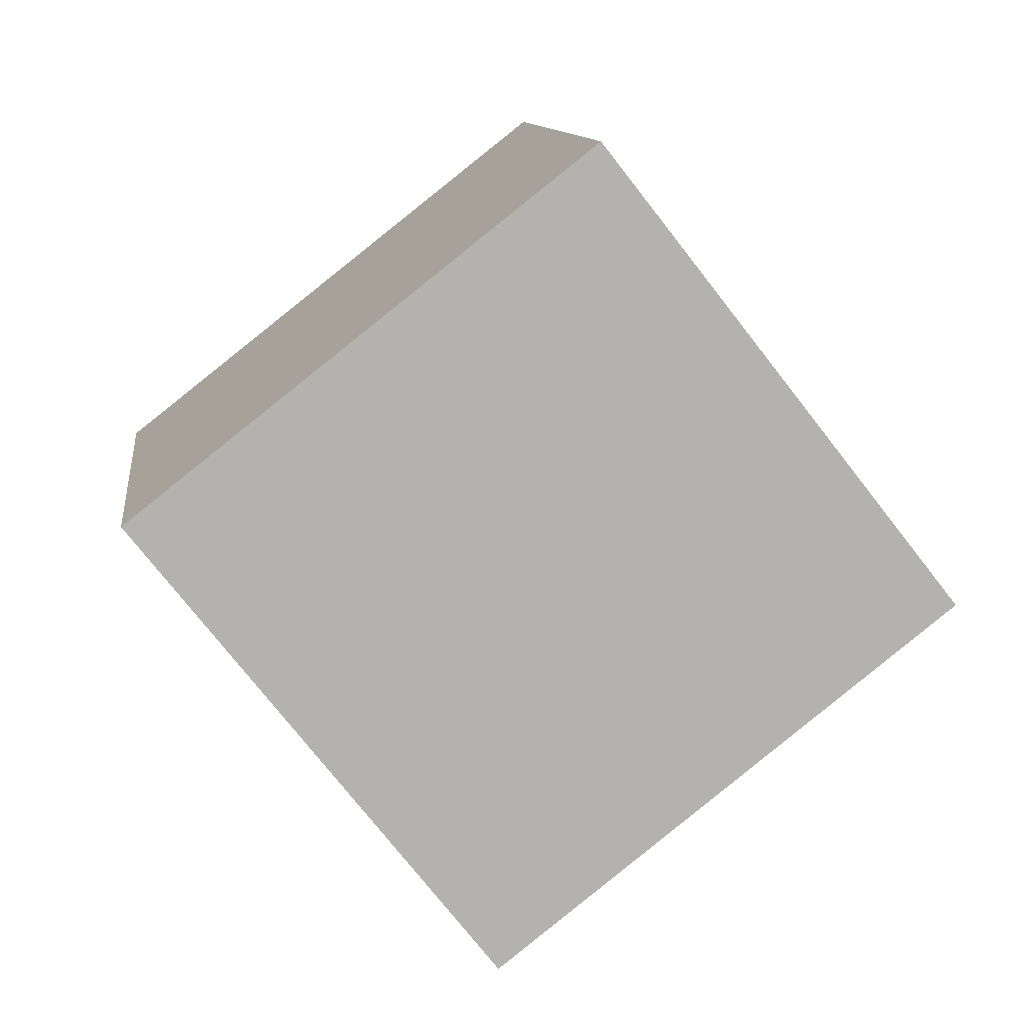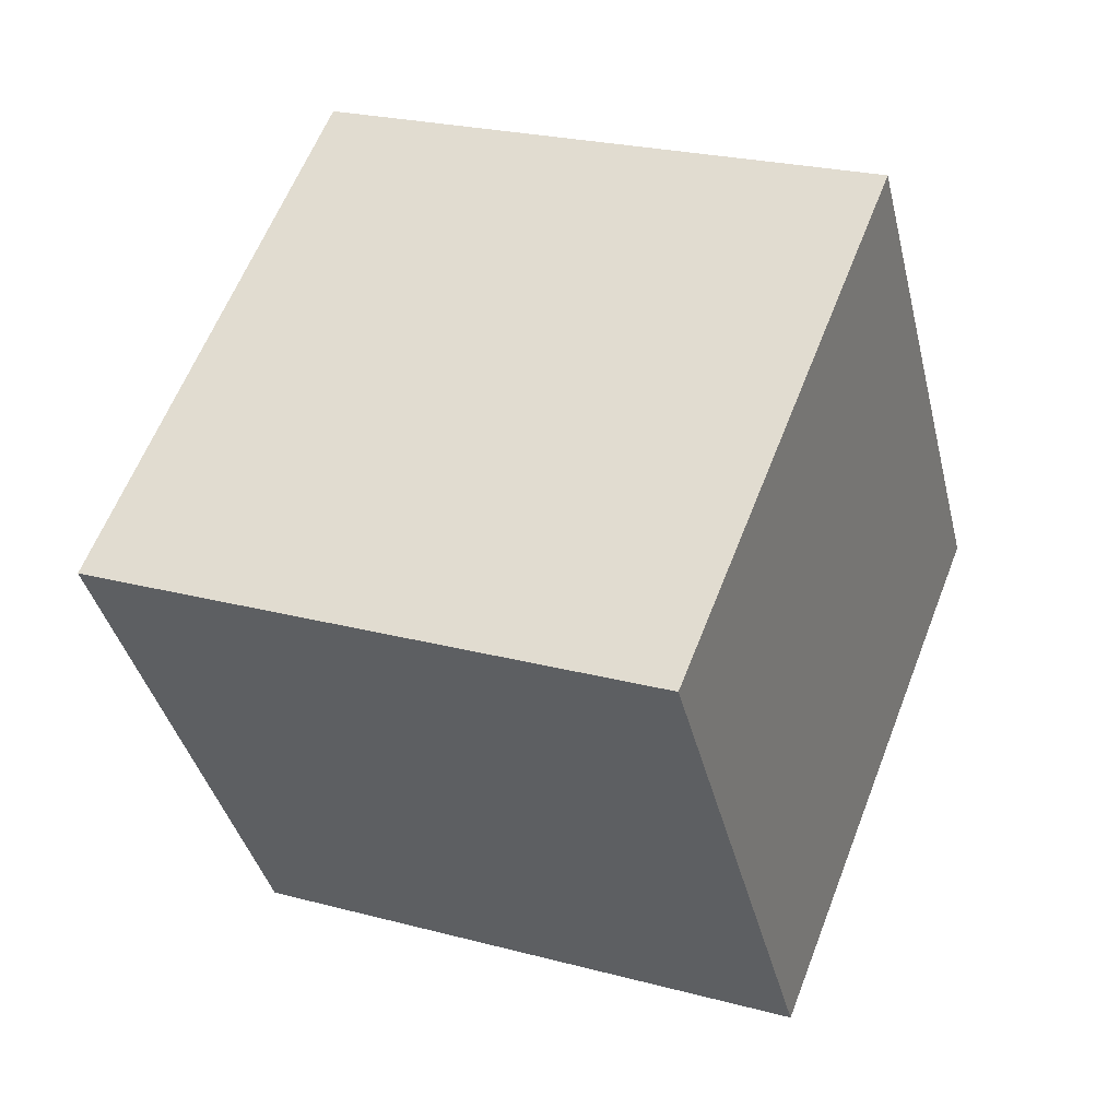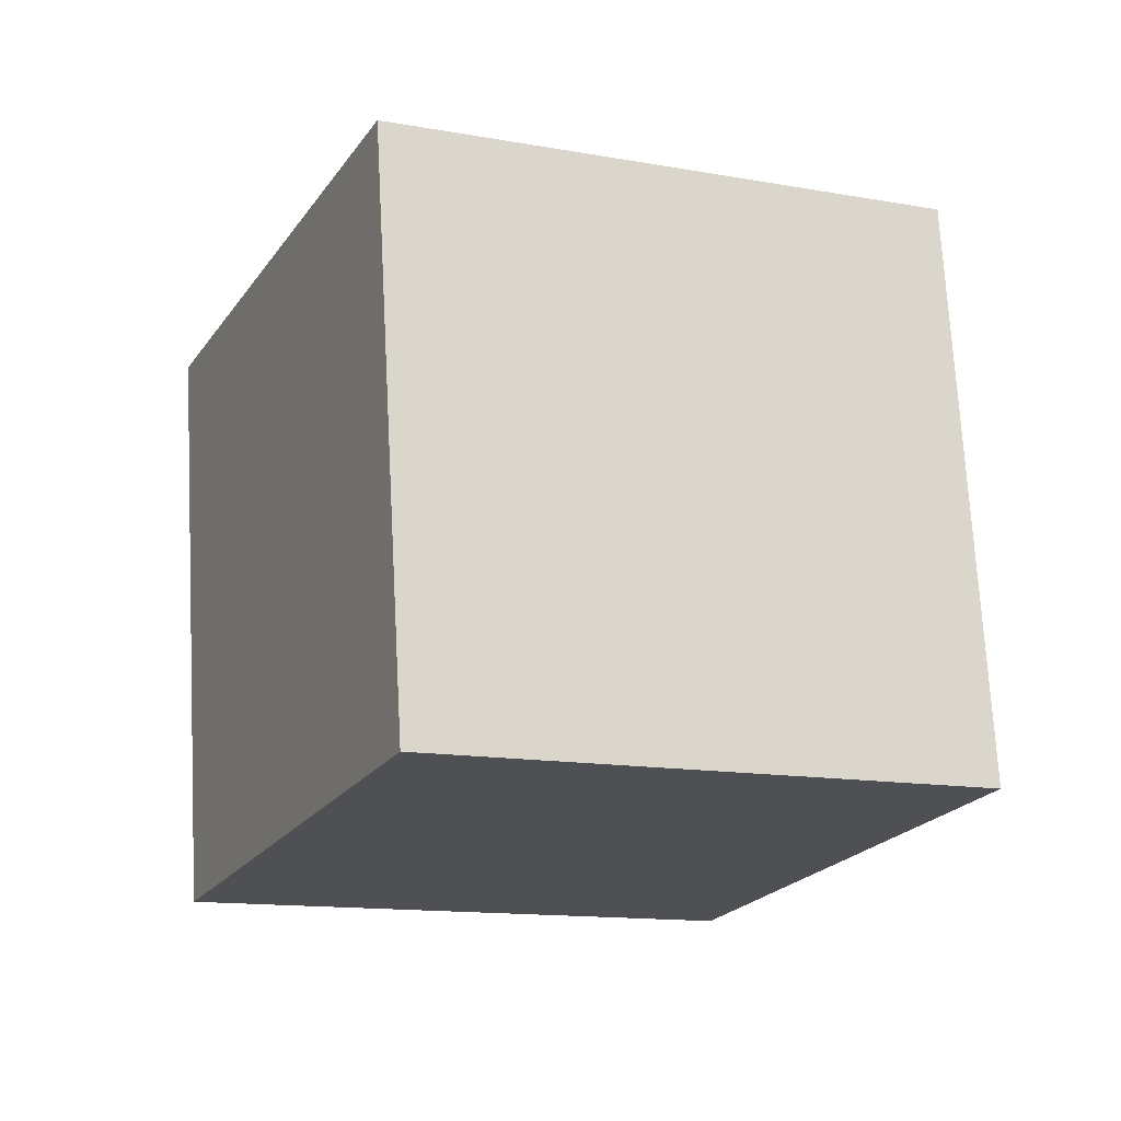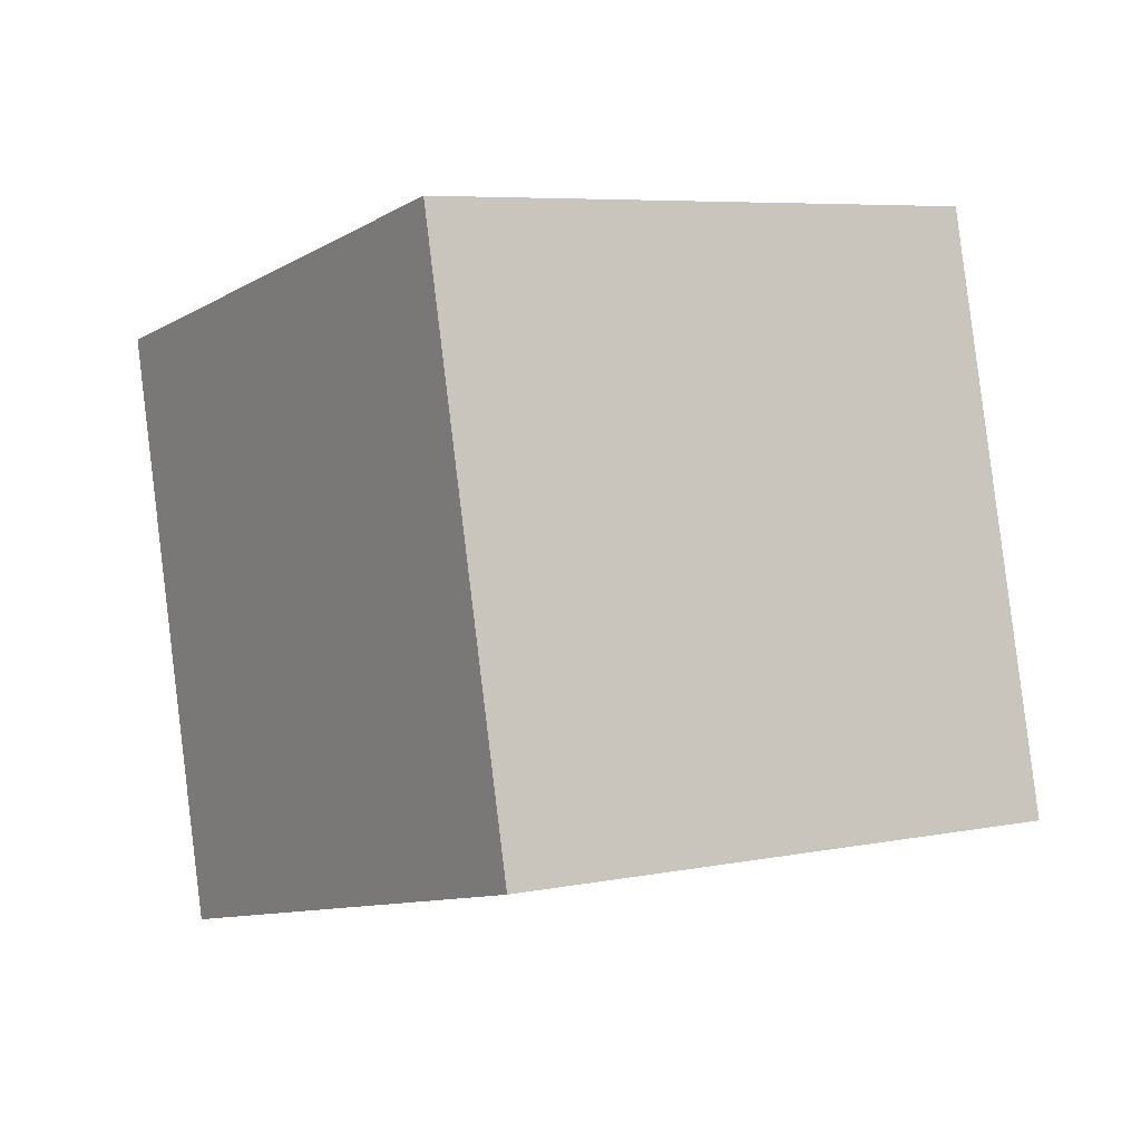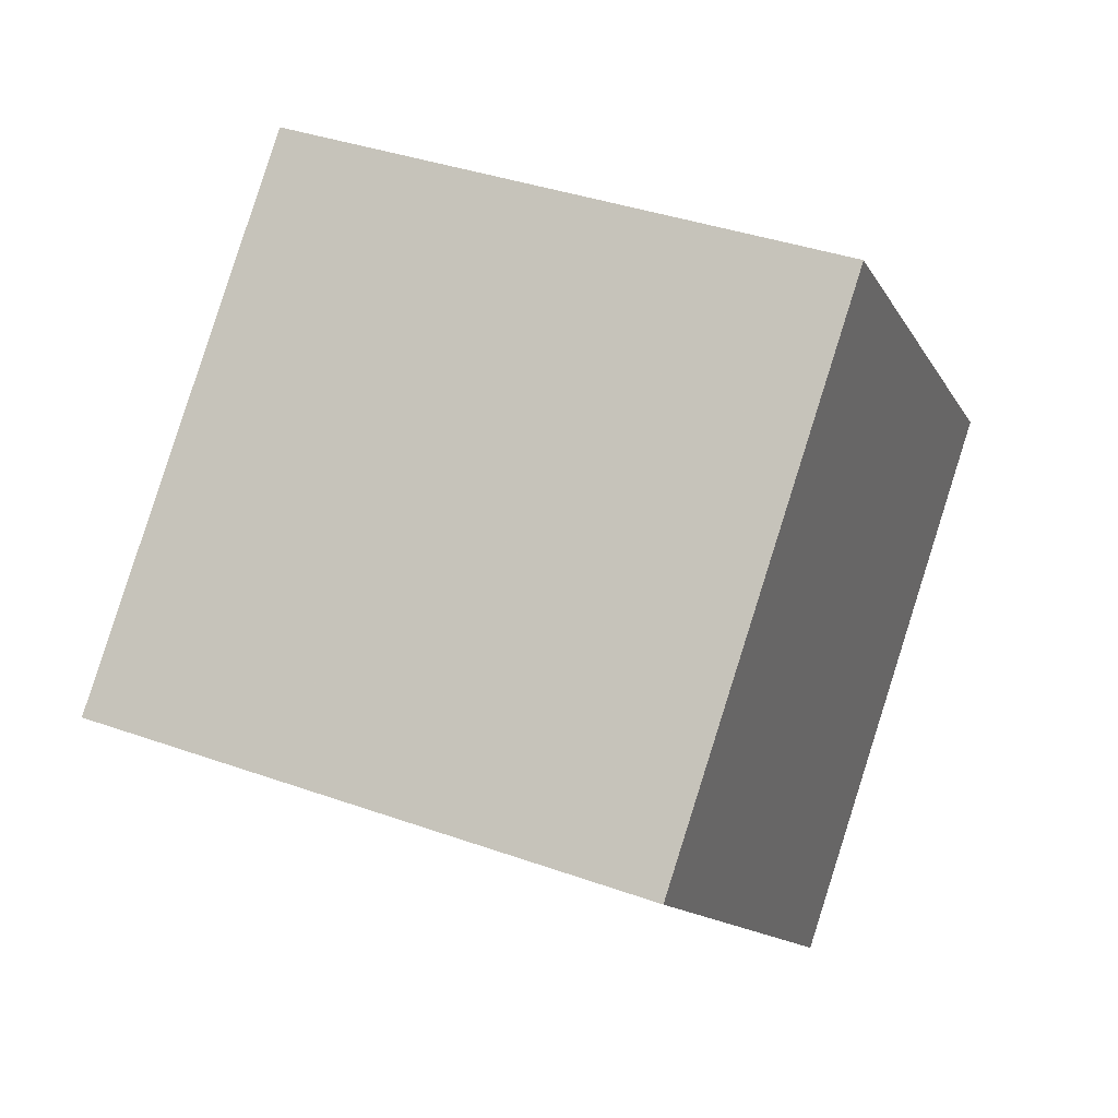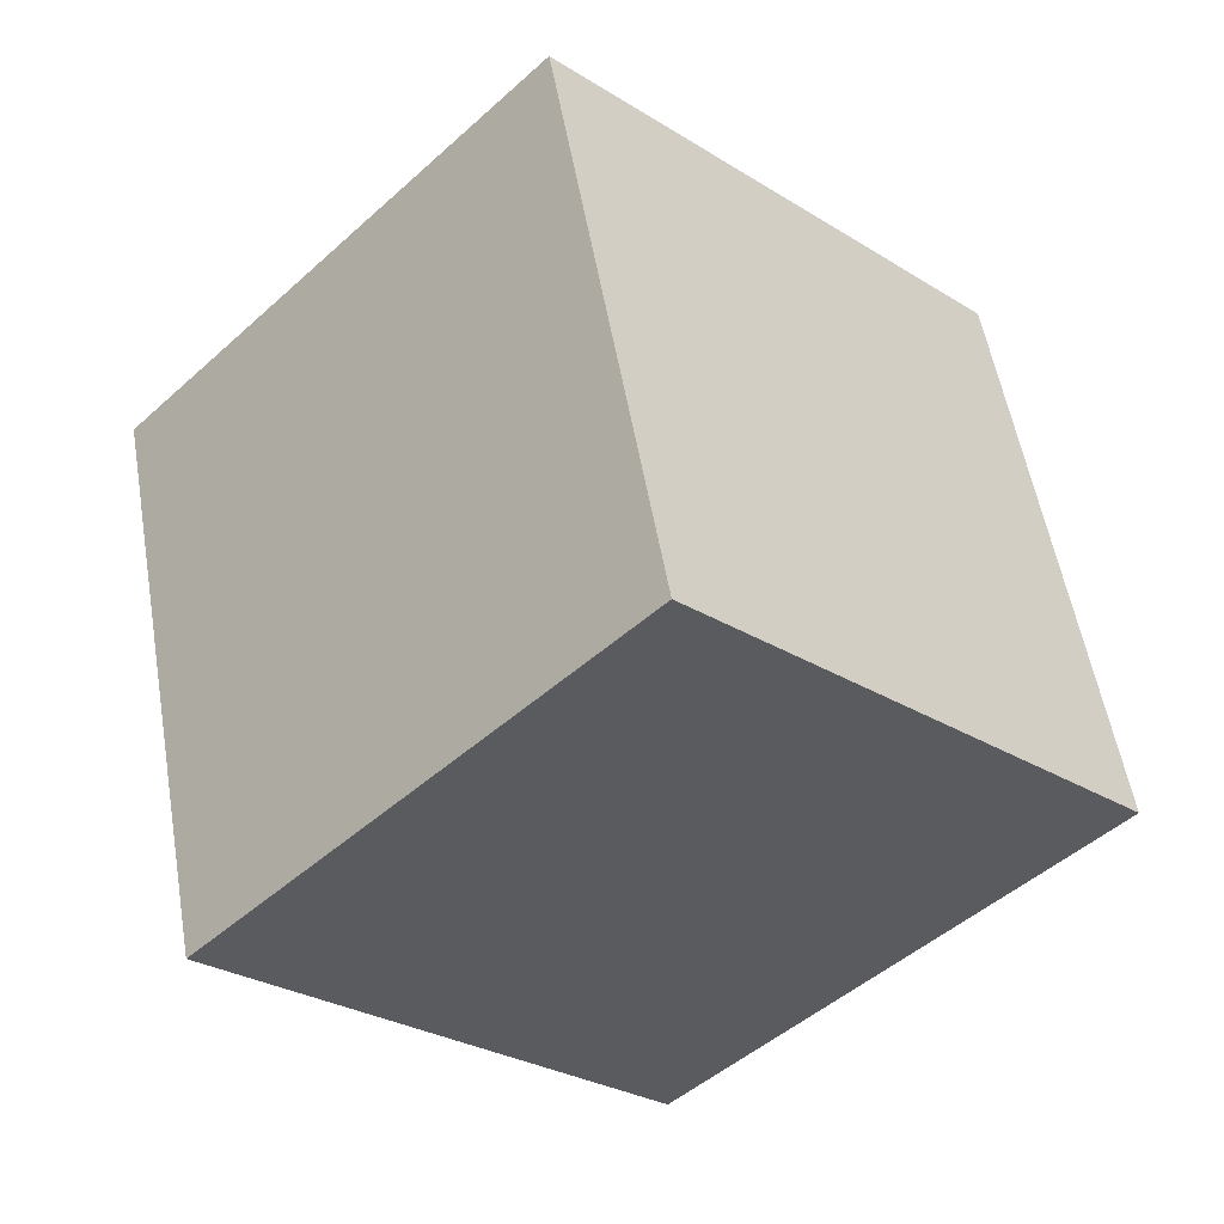
<metadata>
{"format":"obj","ext":"obj","renderer":"f3d","projection":"perspective","resolution":1024,"background":"white","views":[{"elev":76.3,"azim":-29.7,"up":"+Z"},{"elev":-46.9,"azim":-69.0,"up":"+Z"},{"elev":61.3,"azim":-85.2,"up":"+Z"},{"elev":20.1,"azim":137.7,"up":"+Y"},{"elev":59.6,"azim":31.3,"up":"+Z"},{"elev":-12.6,"azim":143.6,"up":"+Z"}]}
</metadata>
<code>
v -12.19 0.9223 4.636
v -2.429 2.284 6.315
v -11.22 5.076 -4.408
v -1.453 6.438 -2.729
v -10.26 -8.072 0.7135
v -0.4999 -6.71 2.393
v -9.287 -3.918 -8.33
v 0.4763 -2.556 -6.651
f 2 4 1
f 5 2 1
f 1 4 3
f 3 5 1
f 2 8 4
f 6 2 5
f 6 8 2
f 4 8 3
f 7 5 3
f 3 8 7
f 7 6 5
f 8 6 7

</code>
